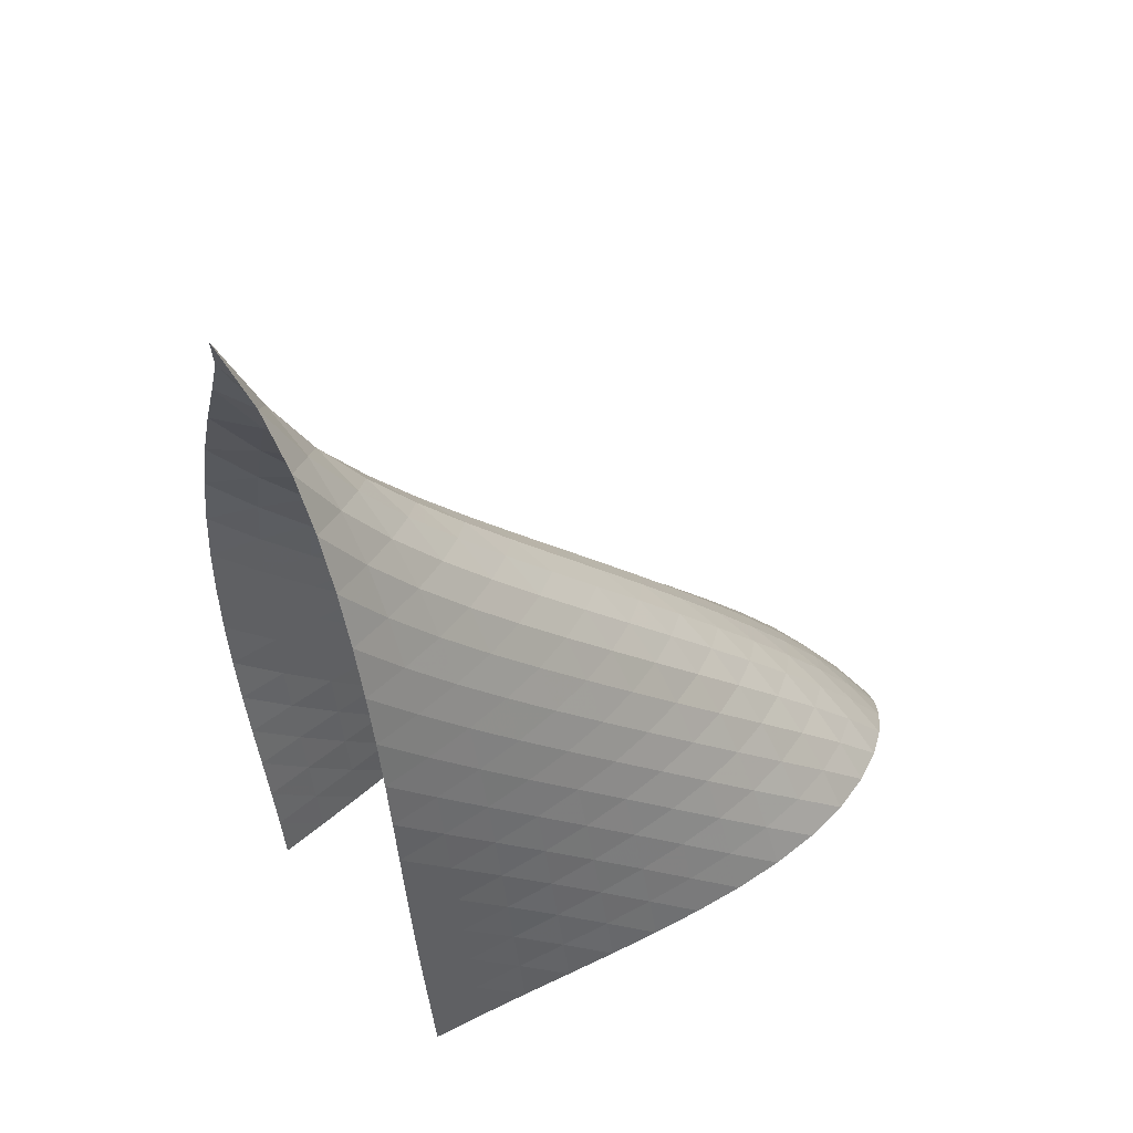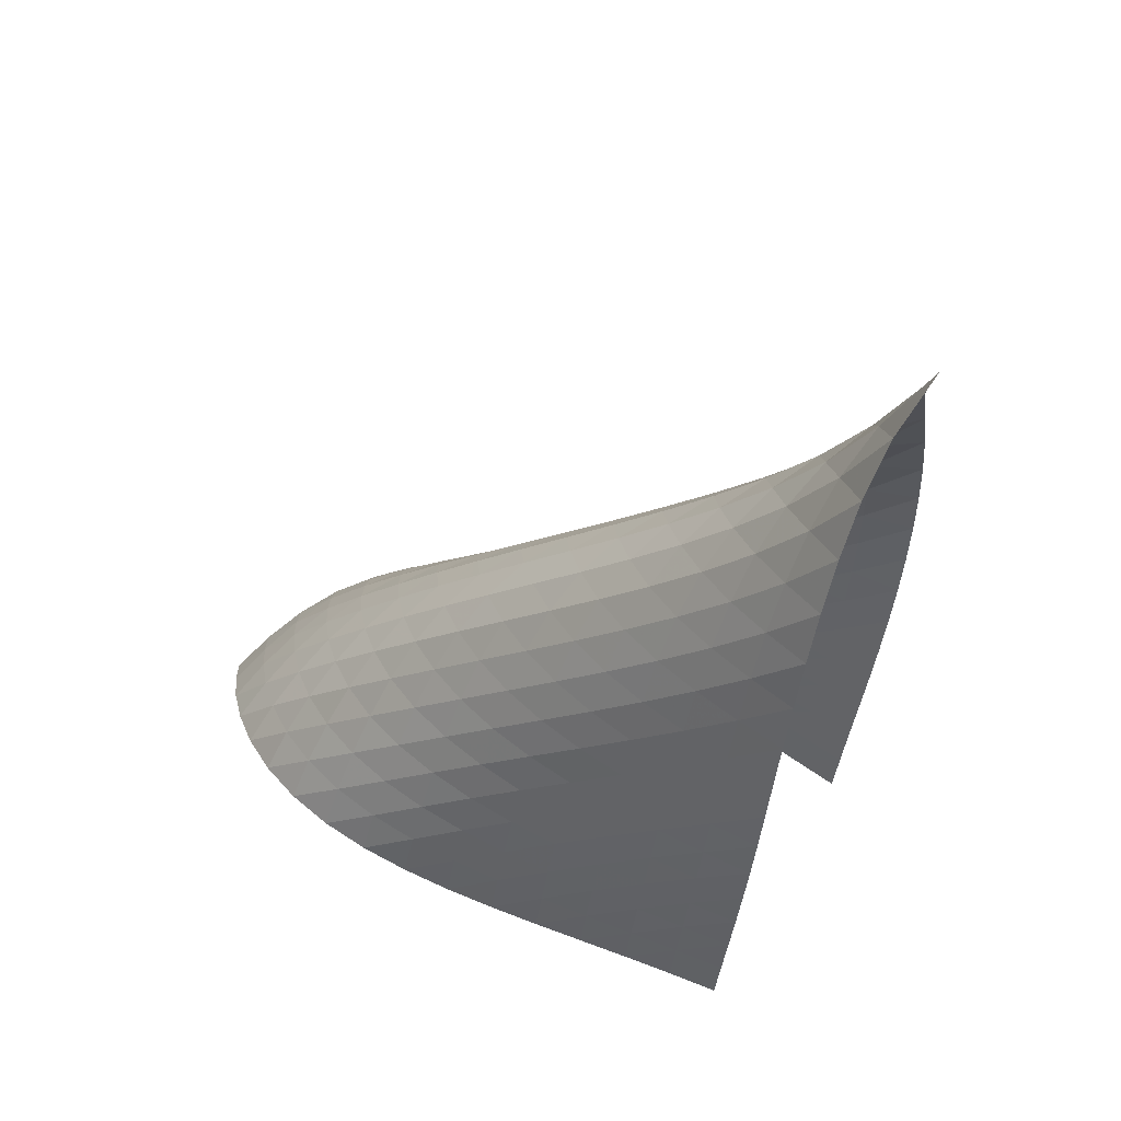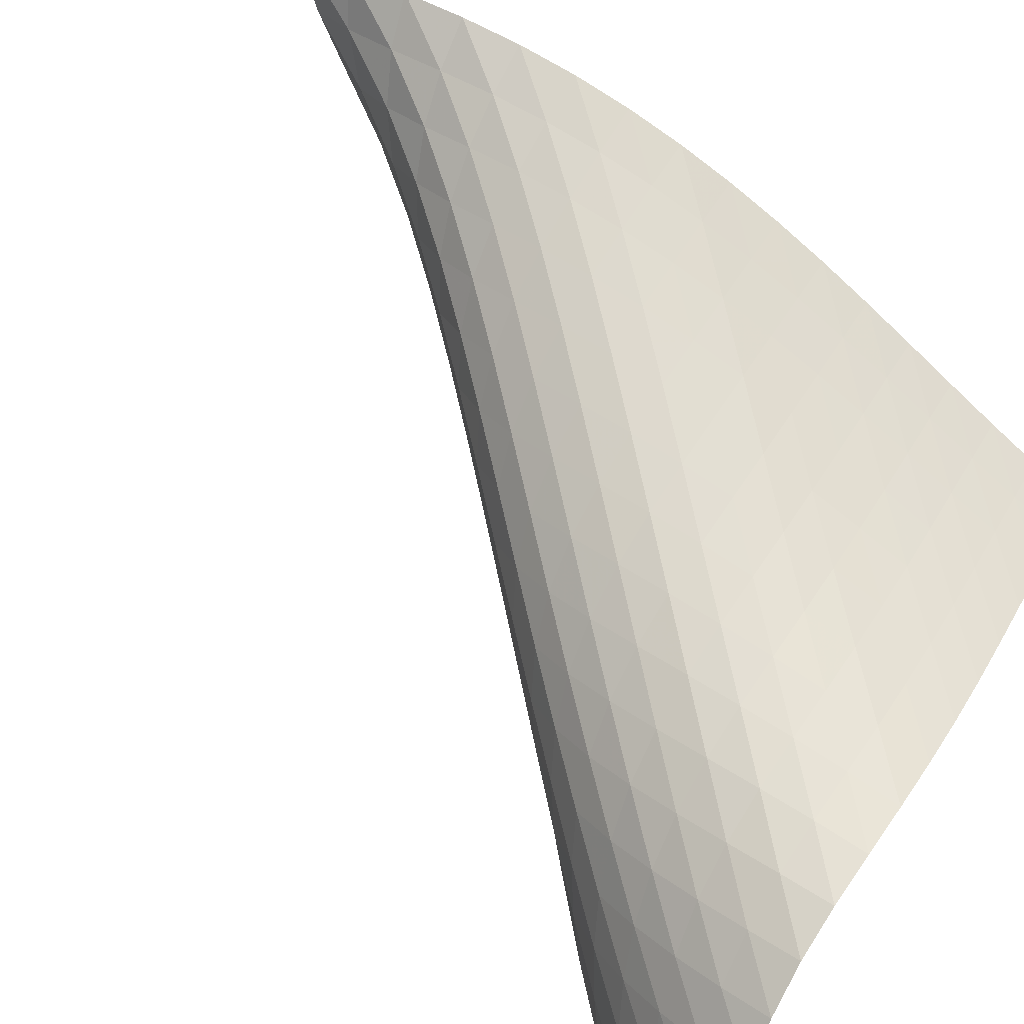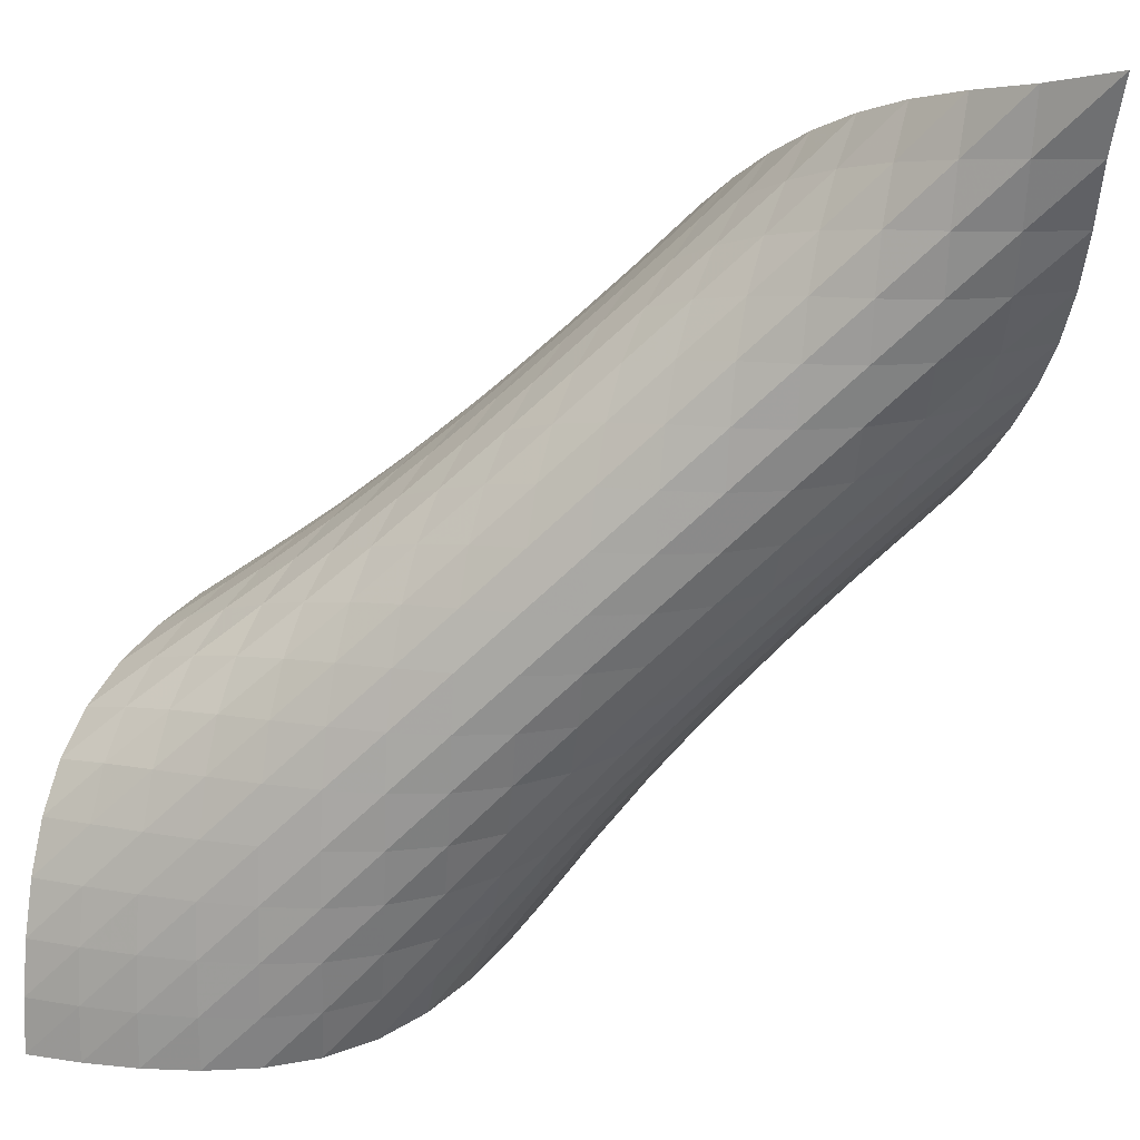
<metadata>
{"format":"obj","ext":"obj","renderer":"f3d","projection":"perspective","resolution":1024,"background":"white","views":[{"elev":43.3,"azim":10.0,"up":"+Y"},{"elev":50.0,"azim":-106.6,"up":"+Y"},{"elev":-75.9,"azim":-127.7,"up":"+Z"},{"elev":-21.0,"azim":159.1,"up":"+Z"}]}
</metadata>
<code>
v -6.492 -0.03957 6.492
v -3.759 -13.66 7.215
v -7.215 -13.66 3.759
v 2.555 -14.35 -2.555
v -7.271 -12.85 3.826
v -7.339 -12.03 3.887
v -7.42 -11.21 3.939
v -7.507 -10.38 3.983
v -7.589 -9.539 4.024
v -7.659 -8.692 4.066
v -7.708 -7.836 4.117
v -7.729 -6.974 4.184
v -7.714 -6.105 4.274
v -7.657 -5.233 4.396
v -7.553 -4.362 4.556
v -7.397 -3.495 4.765
v -7.189 -2.64 5.035
v -6.938 -1.798 5.386
v -6.677 -0.9544 5.853
v -5.853 -0.9544 6.677
v -5.386 -1.798 6.938
v -5.035 -2.64 7.189
v -4.765 -3.495 7.397
v -4.556 -4.362 7.553
v -4.396 -5.233 7.657
v -4.274 -6.105 7.714
v -4.184 -6.974 7.729
v -4.117 -7.836 7.708
v -4.066 -8.692 7.659
v -4.024 -9.539 7.589
v -3.983 -10.38 7.507
v -3.939 -11.21 7.42
v -3.887 -12.03 7.339
v -3.826 -12.85 7.271
v -3.118 -13.57 6.722
v -2.468 -13.49 6.236
v -1.809 -13.41 5.754
v -1.147 -13.32 5.271
v -0.4869 -13.23 4.778
v 0.1628 -13.12 4.269
v 0.7912 -13.02 3.735
v 1.381 -12.91 3.161
v 1.906 -12.82 2.53
v 2.335 -12.77 1.833
v 2.638 -12.8 1.079
v 2.806 -12.94 0.2993
v 2.854 -13.17 -0.4697
v 2.813 -13.5 -1.206
v 2.708 -13.9 -1.901
v 1.901 -13.9 -2.708
v 1.206 -13.5 -2.813
v 0.4697 -13.17 -2.854
v -0.2993 -12.94 -2.806
v -1.079 -12.8 -2.638
v -1.833 -12.77 -2.335
v -2.53 -12.82 -1.906
v -3.161 -12.91 -1.381
v -3.735 -13.02 -0.7912
v -4.269 -13.12 -0.1628
v -4.778 -13.23 0.4869
v -5.271 -13.32 1.147
v -5.754 -13.41 1.809
v -6.236 -13.49 2.468
v -6.722 -13.57 3.118
v -5.975 -1.472 5.975
v -6.182 -2.125 5.38
v -6.416 -2.844 4.899
v -6.636 -3.613 4.519
v -6.819 -4.417 4.22
v -6.957 -5.245 3.988
v -7.049 -6.086 3.81
v -7.098 -6.933 3.675
v -7.109 -7.781 3.572
v -7.088 -8.626 3.493
v -7.043 -9.466 3.428
v -6.98 -10.3 3.37
v -6.909 -11.13 3.313
v -6.838 -11.95 3.252
v -6.775 -12.76 3.187
v -5.38 -2.125 6.182
v -5.476 -2.576 5.476
v -5.653 -3.138 4.862
v -5.861 -3.791 4.355
v -6.061 -4.512 3.949
v -6.23 -5.283 3.63
v -6.357 -6.085 3.384
v -6.443 -6.905 3.195
v -6.488 -7.735 3.051
v -6.498 -8.567 2.938
v -6.48 -9.398 2.846
v -6.442 -10.23 2.766
v -6.391 -11.05 2.691
v -6.335 -11.87 2.617
v -6.283 -12.68 2.542
v -4.899 -2.844 6.416
v -4.862 -3.138 5.653
v -4.935 -3.538 4.935
v -5.091 -4.05 4.302
v -5.283 -4.664 3.773
v -5.471 -5.357 3.348
v -5.632 -6.107 3.016
v -5.755 -6.892 2.76
v -5.837 -7.698 2.563
v -5.883 -8.514 2.408
v -5.897 -9.334 2.282
v -5.888 -10.15 2.175
v -5.862 -10.97 2.077
v -5.827 -11.79 1.984
v -5.791 -12.6 1.894
v -4.519 -3.613 6.636
v -4.355 -3.791 5.861
v -4.302 -4.05 5.091
v -4.362 -4.417 4.362
v -4.506 -4.901 3.715
v -4.688 -5.493 3.172
v -4.871 -6.168 2.735
v -5.028 -6.904 2.393
v -5.15 -7.677 2.127
v -5.235 -8.471 1.918
v -5.286 -9.275 1.749
v -5.311 -10.08 1.606
v -5.316 -10.89 1.478
v -5.307 -11.7 1.36
v -5.292 -12.51 1.248
v -4.22 -4.417 6.819
v -3.949 -4.512 6.061
v -3.773 -4.664 5.283
v -3.715 -4.901 4.506
v -3.771 -5.25 3.771
v -3.908 -5.718 3.116
v -4.085 -6.296 2.563
v -4.264 -6.96 2.117
v -4.421 -7.684 1.764
v -4.546 -8.445 1.486
v -4.639 -9.227 1.26
v -4.703 -10.02 1.07
v -4.744 -10.82 0.9027
v -4.768 -11.62 0.7511
v -4.779 -12.42 0.6118
v -3.988 -5.245 6.957
v -3.63 -5.283 6.23
v -3.348 -5.357 5.471
v -3.172 -5.493 4.688
v -3.116 -5.718 3.908
v -3.17 -6.057 3.17
v -3.303 -6.516 2.51
v -3.477 -7.085 1.951
v -3.655 -7.738 1.495
v -3.815 -8.45 1.129
v -3.949 -9.198 0.8308
v -4.056 -9.966 0.5805
v -4.139 -10.75 0.3627
v -4.2 -11.53 0.1681
v -4.244 -12.33 -0.007544
v -3.81 -6.086 7.049
v -3.384 -6.085 6.357
v -3.016 -6.107 5.632
v -2.735 -6.168 4.871
v -2.563 -6.296 4.085
v -2.51 -6.516 3.303
v -2.563 -6.851 2.563
v -2.695 -7.306 1.9
v -2.867 -7.866 1.336
v -3.047 -8.508 0.868
v -3.216 -9.204 0.4817
v -3.364 -9.935 0.1561
v -3.49 -10.69 -0.126
v -3.595 -11.45 -0.3755
v -3.678 -12.23 -0.5974
v -3.675 -6.933 7.098
v -3.195 -6.905 6.443
v -2.76 -6.892 5.755
v -2.393 -6.904 5.028
v -2.117 -6.96 4.264
v -1.951 -7.085 3.477
v -1.9 -7.306 2.695
v -1.955 -7.641 1.955
v -2.087 -8.093 1.291
v -2.26 -8.645 0.7188
v -2.445 -9.271 0.2336
v -2.625 -9.946 -0.1806
v -2.791 -10.66 -0.5408
v -2.939 -11.39 -0.8585
v -3.064 -12.14 -1.139
v -3.572 -7.781 7.109
v -3.051 -7.735 6.488
v -2.563 -7.698 5.837
v -2.127 -7.677 5.15
v -1.764 -7.684 4.421
v -1.495 -7.738 3.655
v -1.336 -7.866 2.867
v -1.291 -8.093 2.087
v -1.35 -8.433 1.35
v -1.483 -8.883 0.6847
v -1.658 -9.423 0.1015
v -1.849 -10.03 -0.4073
v -2.041 -10.68 -0.8553
v -2.224 -11.36 -1.253
v -2.391 -12.08 -1.604
v -3.493 -8.626 7.088
v -2.938 -8.567 6.498
v -2.408 -8.514 5.883
v -1.918 -8.471 5.235
v -1.486 -8.445 4.546
v -1.129 -8.45 3.815
v -0.868 -8.508 3.047
v -0.7188 -8.645 2.26
v -0.6847 -8.883 1.483
v -0.75 -9.232 0.75
v -0.8857 -9.68 0.0835
v -1.062 -10.21 -0.5136
v -1.258 -10.79 -1.049
v -1.459 -11.41 -1.531
v -1.656 -12.07 -1.962
v -3.428 -9.466 7.043
v -2.846 -9.398 6.48
v -2.282 -9.334 5.897
v -1.749 -9.275 5.286
v -1.26 -9.227 4.639
v -0.8308 -9.198 3.949
v -0.4817 -9.204 3.216
v -0.2336 -9.271 2.445
v -0.1015 -9.423 1.658
v -0.0835 -9.68 0.8857
v -0.1587 -10.04 0.1587
v -0.2974 -10.49 -0.5099
v -0.474 -11 -1.121
v -0.6711 -11.55 -1.681
v -0.877 -12.16 -2.189
v -3.37 -10.3 6.98
v -2.766 -10.23 6.442
v -2.175 -10.15 5.888
v -1.606 -10.08 5.311
v -1.07 -10.02 4.703
v -0.5805 -9.966 4.056
v -0.1561 -9.935 3.364
v 0.1806 -9.946 2.625
v 0.4073 -10.03 1.849
v 0.5136 -10.21 1.062
v 0.5099 -10.49 0.2974
v 0.4228 -10.86 -0.4228
v 0.2809 -11.3 -1.092
v 0.1053 -11.8 -1.714
v -0.09141 -12.35 -2.288
v -3.313 -11.13 6.909
v -2.691 -11.05 6.391
v -2.077 -10.97 5.862
v -1.478 -10.89 5.316
v -0.9027 -10.82 4.744
v -0.3627 -10.75 4.139
v 0.126 -10.69 3.49
v 0.5408 -10.66 2.791
v 0.8553 -10.68 2.041
v 1.049 -10.79 1.258
v 1.121 -11 0.474
v 1.092 -11.3 -0.2809
v 0.9923 -11.69 -0.9923
v 0.8461 -12.14 -1.659
v 0.6691 -12.63 -2.281
v -3.252 -11.95 6.838
v -2.617 -11.87 6.335
v -1.984 -11.79 5.827
v -1.36 -11.7 5.307
v -0.7511 -11.62 4.768
v -0.1681 -11.53 4.2
v 0.3755 -11.45 3.595
v 0.8585 -11.39 2.939
v 1.253 -11.36 2.224
v 1.531 -11.41 1.459
v 1.681 -11.55 0.6711
v 1.714 -11.8 -0.1053
v 1.659 -12.14 -0.8461
v 1.544 -12.54 -1.544
v 1.39 -13 -2.2
v -3.187 -12.76 6.775
v -2.542 -12.68 6.283
v -1.894 -12.6 5.791
v -1.248 -12.51 5.292
v -0.6118 -12.42 4.779
v 0.007544 -12.33 4.244
v 0.5974 -12.23 3.678
v 1.139 -12.14 3.064
v 1.604 -12.08 2.391
v 1.962 -12.07 1.656
v 2.189 -12.16 0.877
v 2.288 -12.35 0.09141
v 2.281 -12.63 -0.6691
v 2.2 -13 -1.39
v 2.068 -13.43 -2.068
f 289 49 4
f 289 4 50
f 5 79 64
f 5 64 3
f 79 94 63
f 79 63 64
f 94 109 62
f 94 62 63
f 109 124 61
f 109 61 62
f 124 139 60
f 124 60 61
f 139 154 59
f 139 59 60
f 154 169 58
f 154 58 59
f 169 184 57
f 169 57 58
f 184 199 56
f 184 56 57
f 199 214 55
f 199 55 56
f 214 229 54
f 214 54 55
f 229 244 53
f 229 53 54
f 244 259 52
f 244 52 53
f 259 274 51
f 259 51 52
f 274 289 50
f 274 50 51
f 1 20 65
f 1 65 19
f 19 65 66
f 19 66 18
f 18 66 67
f 18 67 17
f 17 67 68
f 17 68 16
f 16 68 69
f 16 69 15
f 15 69 70
f 15 70 14
f 14 70 71
f 14 71 13
f 13 71 72
f 13 72 12
f 12 72 73
f 12 73 11
f 11 73 74
f 11 74 10
f 10 74 75
f 10 75 9
f 9 75 76
f 9 76 8
f 8 76 77
f 8 77 7
f 7 77 78
f 7 78 6
f 6 78 79
f 6 79 5
f 20 21 80
f 20 80 65
f 65 80 81
f 65 81 66
f 66 81 82
f 66 82 67
f 67 82 83
f 67 83 68
f 68 83 84
f 68 84 69
f 69 84 85
f 69 85 70
f 70 85 86
f 70 86 71
f 71 86 87
f 71 87 72
f 72 87 88
f 72 88 73
f 73 88 89
f 73 89 74
f 74 89 90
f 74 90 75
f 75 90 91
f 75 91 76
f 76 91 92
f 76 92 77
f 77 92 93
f 77 93 78
f 78 93 94
f 78 94 79
f 21 22 95
f 21 95 80
f 80 95 96
f 80 96 81
f 81 96 97
f 81 97 82
f 82 97 98
f 82 98 83
f 83 98 99
f 83 99 84
f 84 99 100
f 84 100 85
f 85 100 101
f 85 101 86
f 86 101 102
f 86 102 87
f 87 102 103
f 87 103 88
f 88 103 104
f 88 104 89
f 89 104 105
f 89 105 90
f 90 105 106
f 90 106 91
f 91 106 107
f 91 107 92
f 92 107 108
f 92 108 93
f 93 108 109
f 93 109 94
f 22 23 110
f 22 110 95
f 95 110 111
f 95 111 96
f 96 111 112
f 96 112 97
f 97 112 113
f 97 113 98
f 98 113 114
f 98 114 99
f 99 114 115
f 99 115 100
f 100 115 116
f 100 116 101
f 101 116 117
f 101 117 102
f 102 117 118
f 102 118 103
f 103 118 119
f 103 119 104
f 104 119 120
f 104 120 105
f 105 120 121
f 105 121 106
f 106 121 122
f 106 122 107
f 107 122 123
f 107 123 108
f 108 123 124
f 108 124 109
f 23 24 125
f 23 125 110
f 110 125 126
f 110 126 111
f 111 126 127
f 111 127 112
f 112 127 128
f 112 128 113
f 113 128 129
f 113 129 114
f 114 129 130
f 114 130 115
f 115 130 131
f 115 131 116
f 116 131 132
f 116 132 117
f 117 132 133
f 117 133 118
f 118 133 134
f 118 134 119
f 119 134 135
f 119 135 120
f 120 135 136
f 120 136 121
f 121 136 137
f 121 137 122
f 122 137 138
f 122 138 123
f 123 138 139
f 123 139 124
f 24 25 140
f 24 140 125
f 125 140 141
f 125 141 126
f 126 141 142
f 126 142 127
f 127 142 143
f 127 143 128
f 128 143 144
f 128 144 129
f 129 144 145
f 129 145 130
f 130 145 146
f 130 146 131
f 131 146 147
f 131 147 132
f 132 147 148
f 132 148 133
f 133 148 149
f 133 149 134
f 134 149 150
f 134 150 135
f 135 150 151
f 135 151 136
f 136 151 152
f 136 152 137
f 137 152 153
f 137 153 138
f 138 153 154
f 138 154 139
f 25 26 155
f 25 155 140
f 140 155 156
f 140 156 141
f 141 156 157
f 141 157 142
f 142 157 158
f 142 158 143
f 143 158 159
f 143 159 144
f 144 159 160
f 144 160 145
f 145 160 161
f 145 161 146
f 146 161 162
f 146 162 147
f 147 162 163
f 147 163 148
f 148 163 164
f 148 164 149
f 149 164 165
f 149 165 150
f 150 165 166
f 150 166 151
f 151 166 167
f 151 167 152
f 152 167 168
f 152 168 153
f 153 168 169
f 153 169 154
f 26 27 170
f 26 170 155
f 155 170 171
f 155 171 156
f 156 171 172
f 156 172 157
f 157 172 173
f 157 173 158
f 158 173 174
f 158 174 159
f 159 174 175
f 159 175 160
f 160 175 176
f 160 176 161
f 161 176 177
f 161 177 162
f 162 177 178
f 162 178 163
f 163 178 179
f 163 179 164
f 164 179 180
f 164 180 165
f 165 180 181
f 165 181 166
f 166 181 182
f 166 182 167
f 167 182 183
f 167 183 168
f 168 183 184
f 168 184 169
f 27 28 185
f 27 185 170
f 170 185 186
f 170 186 171
f 171 186 187
f 171 187 172
f 172 187 188
f 172 188 173
f 173 188 189
f 173 189 174
f 174 189 190
f 174 190 175
f 175 190 191
f 175 191 176
f 176 191 192
f 176 192 177
f 177 192 193
f 177 193 178
f 178 193 194
f 178 194 179
f 179 194 195
f 179 195 180
f 180 195 196
f 180 196 181
f 181 196 197
f 181 197 182
f 182 197 198
f 182 198 183
f 183 198 199
f 183 199 184
f 28 29 200
f 28 200 185
f 185 200 201
f 185 201 186
f 186 201 202
f 186 202 187
f 187 202 203
f 187 203 188
f 188 203 204
f 188 204 189
f 189 204 205
f 189 205 190
f 190 205 206
f 190 206 191
f 191 206 207
f 191 207 192
f 192 207 208
f 192 208 193
f 193 208 209
f 193 209 194
f 194 209 210
f 194 210 195
f 195 210 211
f 195 211 196
f 196 211 212
f 196 212 197
f 197 212 213
f 197 213 198
f 198 213 214
f 198 214 199
f 29 30 215
f 29 215 200
f 200 215 216
f 200 216 201
f 201 216 217
f 201 217 202
f 202 217 218
f 202 218 203
f 203 218 219
f 203 219 204
f 204 219 220
f 204 220 205
f 205 220 221
f 205 221 206
f 206 221 222
f 206 222 207
f 207 222 223
f 207 223 208
f 208 223 224
f 208 224 209
f 209 224 225
f 209 225 210
f 210 225 226
f 210 226 211
f 211 226 227
f 211 227 212
f 212 227 228
f 212 228 213
f 213 228 229
f 213 229 214
f 30 31 230
f 30 230 215
f 215 230 231
f 215 231 216
f 216 231 232
f 216 232 217
f 217 232 233
f 217 233 218
f 218 233 234
f 218 234 219
f 219 234 235
f 219 235 220
f 220 235 236
f 220 236 221
f 221 236 237
f 221 237 222
f 222 237 238
f 222 238 223
f 223 238 239
f 223 239 224
f 224 239 240
f 224 240 225
f 225 240 241
f 225 241 226
f 226 241 242
f 226 242 227
f 227 242 243
f 227 243 228
f 228 243 244
f 228 244 229
f 31 32 245
f 31 245 230
f 230 245 246
f 230 246 231
f 231 246 247
f 231 247 232
f 232 247 248
f 232 248 233
f 233 248 249
f 233 249 234
f 234 249 250
f 234 250 235
f 235 250 251
f 235 251 236
f 236 251 252
f 236 252 237
f 237 252 253
f 237 253 238
f 238 253 254
f 238 254 239
f 239 254 255
f 239 255 240
f 240 255 256
f 240 256 241
f 241 256 257
f 241 257 242
f 242 257 258
f 242 258 243
f 243 258 259
f 243 259 244
f 32 33 260
f 32 260 245
f 245 260 261
f 245 261 246
f 246 261 262
f 246 262 247
f 247 262 263
f 247 263 248
f 248 263 264
f 248 264 249
f 249 264 265
f 249 265 250
f 250 265 266
f 250 266 251
f 251 266 267
f 251 267 252
f 252 267 268
f 252 268 253
f 253 268 269
f 253 269 254
f 254 269 270
f 254 270 255
f 255 270 271
f 255 271 256
f 256 271 272
f 256 272 257
f 257 272 273
f 257 273 258
f 258 273 274
f 258 274 259
f 33 34 275
f 33 275 260
f 260 275 276
f 260 276 261
f 261 276 277
f 261 277 262
f 262 277 278
f 262 278 263
f 263 278 279
f 263 279 264
f 264 279 280
f 264 280 265
f 265 280 281
f 265 281 266
f 266 281 282
f 266 282 267
f 267 282 283
f 267 283 268
f 268 283 284
f 268 284 269
f 269 284 285
f 269 285 270
f 270 285 286
f 270 286 271
f 271 286 287
f 271 287 272
f 272 287 288
f 272 288 273
f 273 288 289
f 273 289 274
f 34 2 35
f 34 35 275
f 275 35 36
f 275 36 276
f 276 36 37
f 276 37 277
f 277 37 38
f 277 38 278
f 278 38 39
f 278 39 279
f 279 39 40
f 279 40 280
f 280 40 41
f 280 41 281
f 281 41 42
f 281 42 282
f 282 42 43
f 282 43 283
f 283 43 44
f 283 44 284
f 284 44 45
f 284 45 285
f 285 45 46
f 285 46 286
f 286 46 47
f 286 47 287
f 287 47 48
f 287 48 288
f 288 48 49
f 288 49 289

</code>
